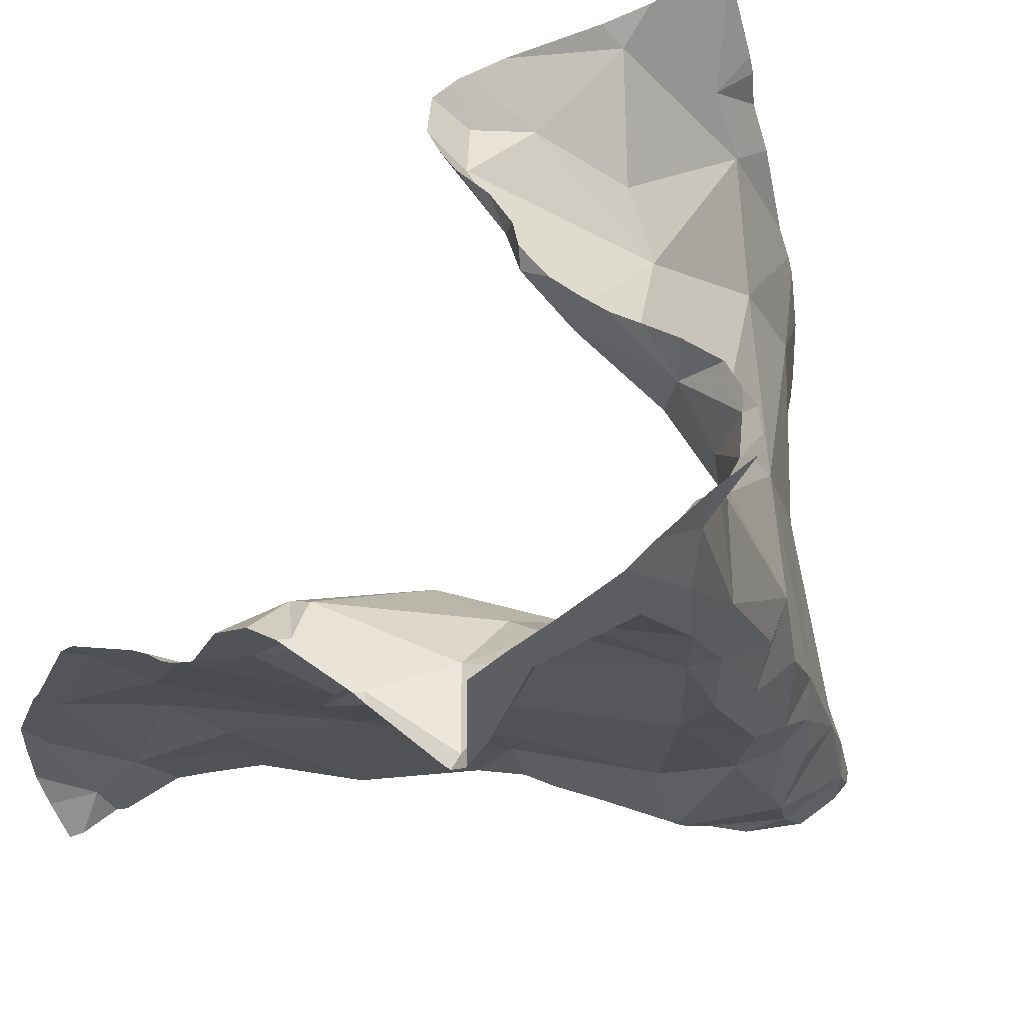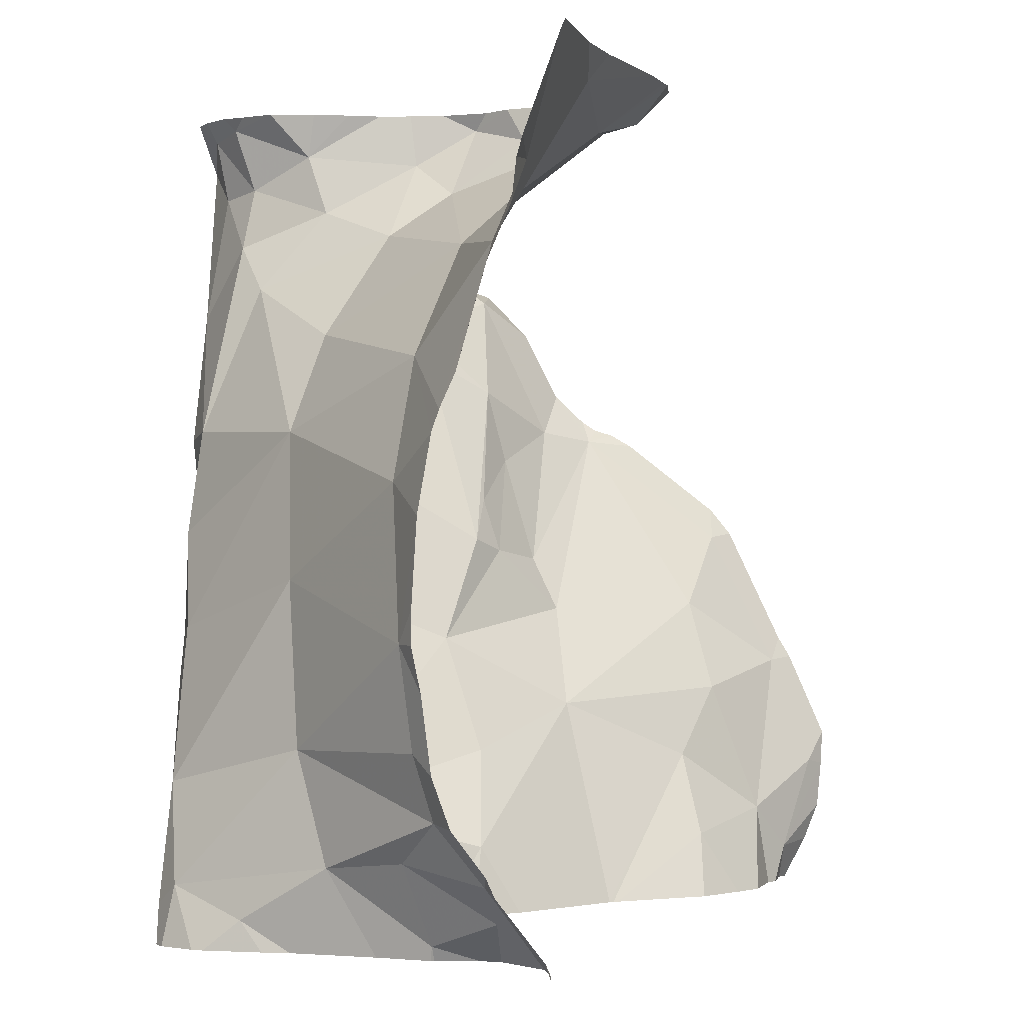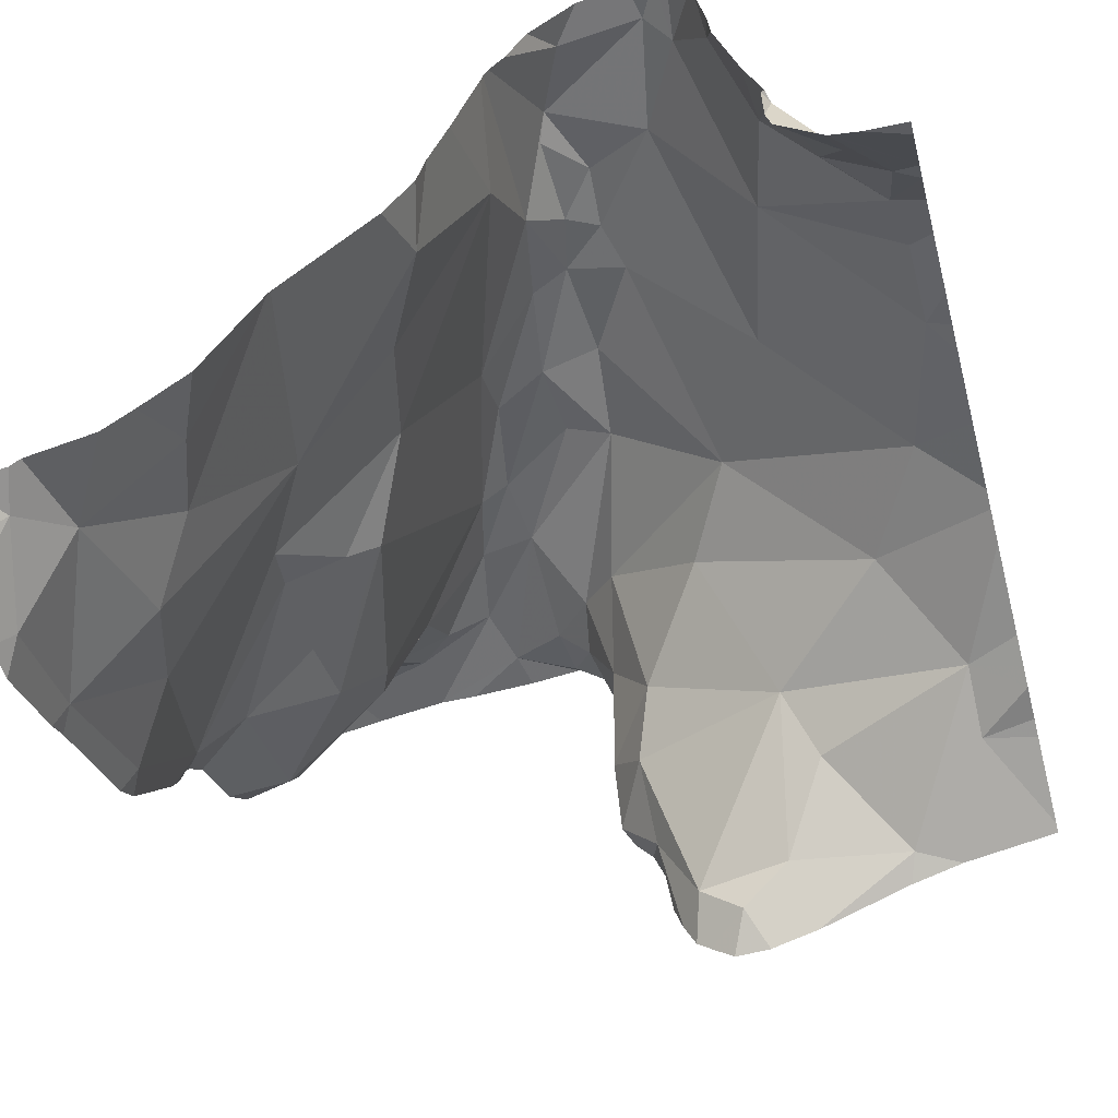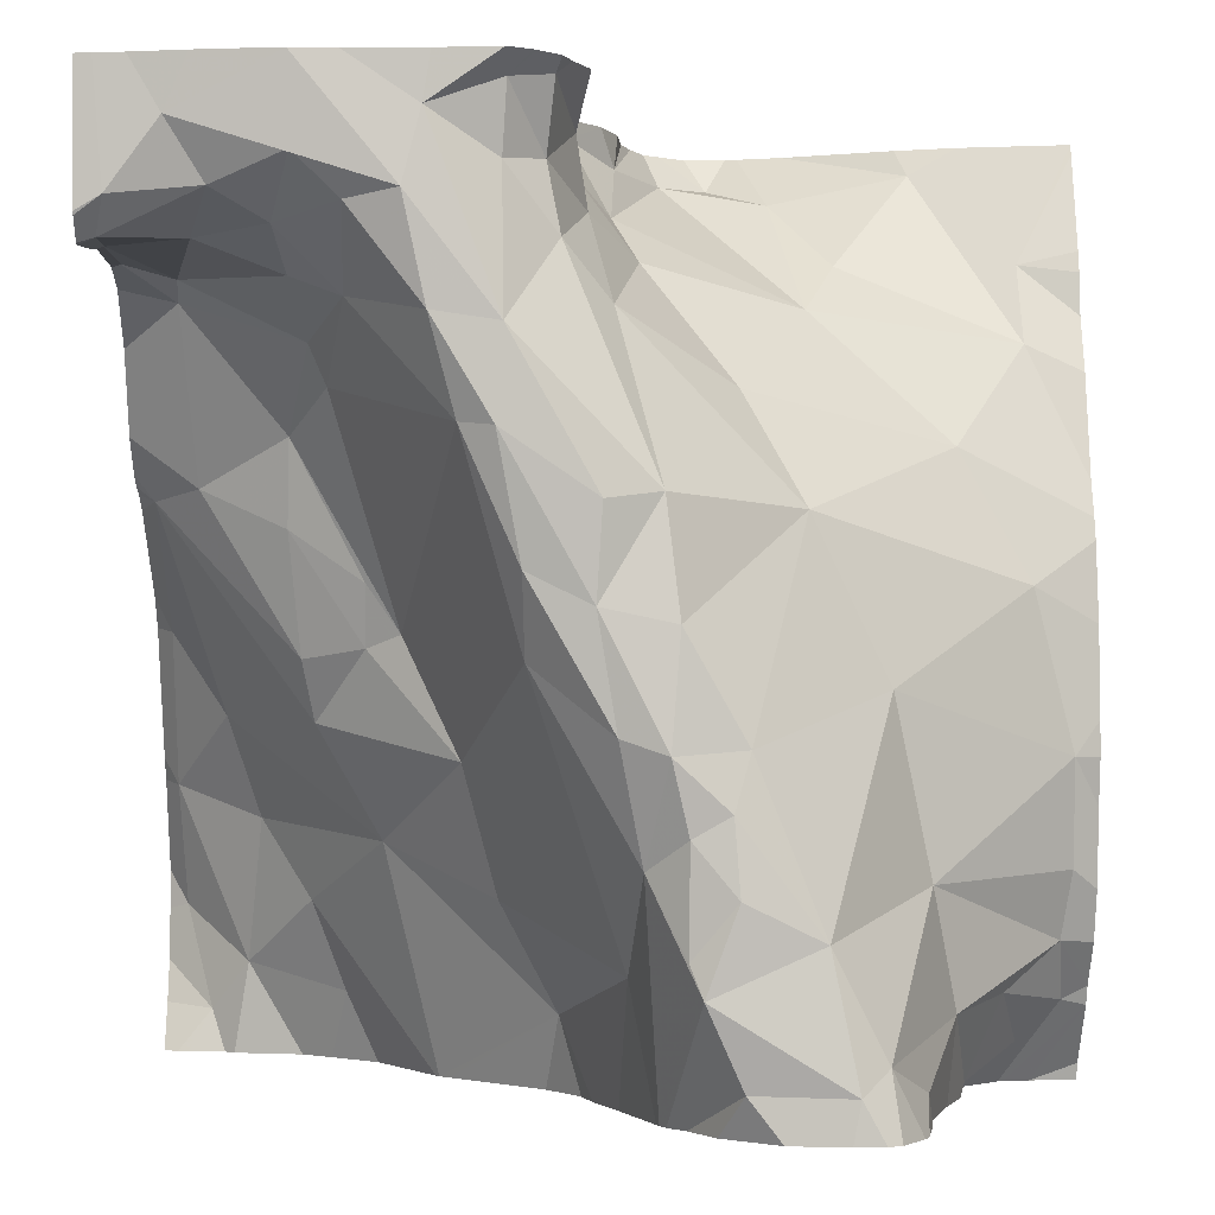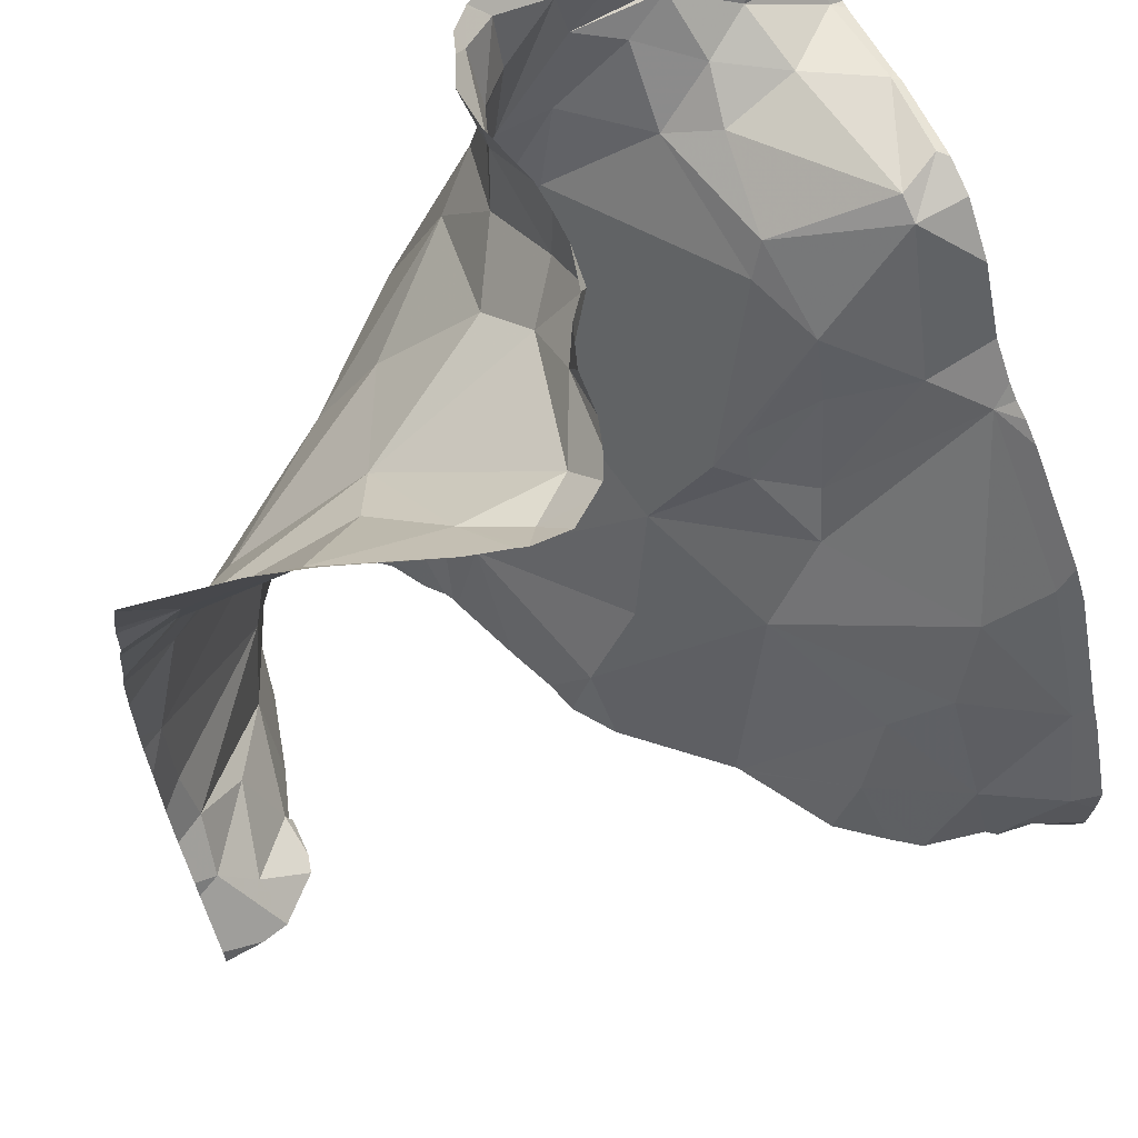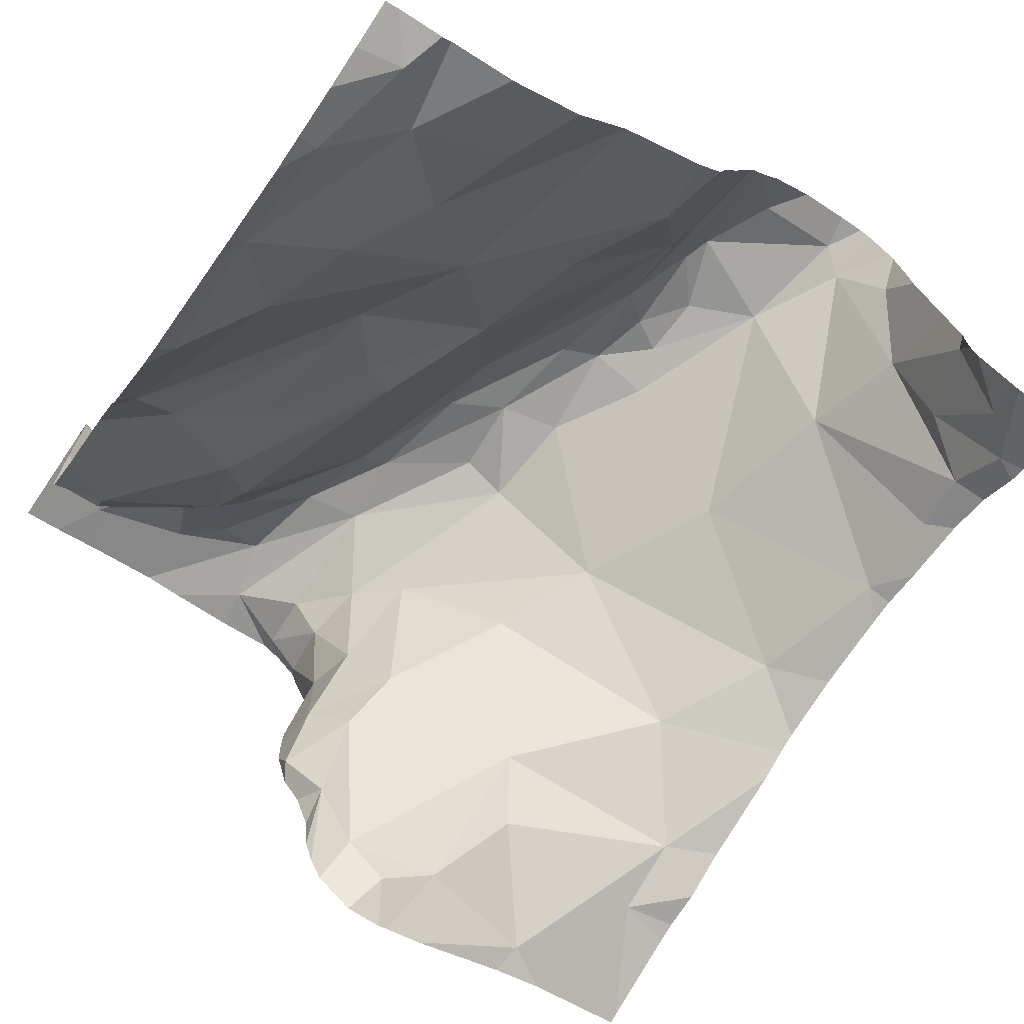
<metadata>
{"format":"obj","ext":"obj","renderer":"f3d","projection":"perspective","resolution":1024,"background":"white","views":[{"elev":50.2,"azim":-49.8,"up":"+Y"},{"elev":-1.7,"azim":93.5,"up":"+Y"},{"elev":-52.6,"azim":14.8,"up":"+Z"},{"elev":-1.4,"azim":-1.4,"up":"+Y"},{"elev":63.0,"azim":154.0,"up":"+Y"},{"elev":-70.4,"azim":-34.2,"up":"+Z"}]}
</metadata>
<code>
v -42.34 279.4 503.5
v -42.75 280.3 503.8
v -42.36 279.4 503.6
v -42.62 279.5 503.8
v -42.57 279.6 503.8
v -42.61 279.5 503.8
v -42.4 279.4 503.7
v -43.09 279.9 503.4
v -43.1 280.1 503.5
v -42.99 280 503.5
v -43.15 280.1 503.6
v -43.1 280.1 503.5
v -43.15 280.1 503.5
v -42.99 279.5 503.2
v -42.91 279.6 503.4
v -42.69 280.3 503.4
v -42.67 280.3 503.4
v -42.92 279.8 503.5
v -42.88 279.8 503.5
v -42.82 279.7 503.5
v -43.04 279.6 503.2
v -43.14 279.6 503.1
v -43.08 279.7 503.2
v -43.14 279.9 503.3
v -43.14 279.8 503.2
v -43.06 279.4 503.1
v -43.14 279.5 503.1
v -42.58 280.3 503.3
v -42.97 280.1 503.6
v -42.76 279.8 503.7
v -42.68 279.7 503.8
v -42.66 279.6 503.8
v -42.79 279.5 503.5
v -42.5 279.9 503.7
v -42.64 279.9 503.8
v -42.68 280.1 503.7
v -42.71 280.3 503.7
v -42.71 280.3 503.6
v -42.57 279.4 503.8
v -42.47 279.4 503.8
v -43 279.9 503.4
v -42.92 279.8 503.5
v -42.74 280.2 503.7
v -42.78 280.2 503.8
v -42.78 280.3 503.8
v -42.56 279.7 503.8
v -42.58 279.6 503.8
v -42.64 279.7 503.8
v -42.73 280.3 503.8
v -43.11 280.3 503.8
v -42.62 279.6 503.8
v -42.44 279.4 503.8
v -42.5 279.5 503.8
v -42.39 279.6 503.6
v -42.78 280.1 503.8
v -42.85 280.1 503.8
v -42.87 280.2 503.8
v -42.85 280.2 503.8
v -42.63 279.8 503.8
v -43.07 280.1 503.7
v -43.14 280.1 503.7
v -42.7 280.2 503.6
v -42.72 280.2 503.7
v -42.72 280.2 503.5
v -43.08 280.2 503.8
v -42.67 279.5 503.6
v -43.04 280.2 503.8
v -42.99 280.2 503.7
v -42.65 280.1 503.6
v -42.68 280.2 503.5
v -42.95 280 503.5
v -42.82 280 503.8
v -42.2 279.5 503.5
v -42.2 279.6 503.5
v -43.13 280.2 503.8
v -42.97 280.2 503.8
v -42.92 280.2 503.8
v -42.2 279.7 503.5
v -42.7 279.8 503.8
v -42.69 279.9 503.8
v -42.79 280 503.8
v -42.74 280.3 503.8
v -42.93 280.1 503.7
v -42.76 279.8 503.8
v -42.73 280.1 503.7
v -42.98 280.1 503.7
v -42.84 280.3 503.8
v -42.42 279.7 503.6
v -42.75 280.3 503.8
v -42.72 280.3 503.7
v -42.7 280.3 503.7
v -42.28 279.4 503.4
v -42.6 280.3 503.2
v -42.78 280.3 503.8
v -42.55 280.3 503.2
v -42.92 280.3 503.8
v -42.73 279.4 503.5
v -42.97 280.3 503.8
v -42.67 280.3 503.4
v -43.14 280.3 503.8
v -42.23 279.4 503.4
v -42.3 279.4 503.5
v -42.2 279.9 503.4
v -42.2 279.8 503.5
v -42.72 280.3 503.5
v -42.56 280 503.6
v -42.51 280.2 503.3
v -42.63 280.3 503.3
v -42.23 279.6 503.5
v -42.24 279.5 503.5
v -42.98 279.8 503.4
v -42.97 279.7 503.4
v -42.34 279.3 503.5
v -42.49 280.1 503.5
v -42.37 280.3 503.3
v -42.2 279.5 503.5
v -43.05 280.3 503.8
v -42.2 279.4 503.4
v -42.71 280.3 503.5
v -42.2 279.4 503.4
v -42.2 279.4 503.4
v -42.2 280.3 503.3
v -43.11 279.4 503.1
v -42.95 279.4 503.2
v -42.2 279.9 503.5
v -42.2 279.9 503.5
v -42.45 280.2 503.4
v -42.36 279.3 503.5
v -42.27 279.8 503.5
v -42.35 280 503.5
v -42.27 280.1 503.4
v -42.27 280.2 503.4
v -42.23 279.7 503.5
v -42.85 279.3 503.3
v -42.39 279.3 503.6
v -42.62 279.3 503.7
v -42.64 279.3 503.7
v -42.85 279.3 503.3
v -42.64 279.3 503.7
v -42.59 279.3 503.7
v -43.16 280.2 503.8
v -43.16 280.2 503.8
v -43.16 280.1 503.7
v -43.16 280.1 503.7
v -43.16 280.1 503.6
v -43.16 280.1 503.6
v -43.16 280.1 503.6
v -43.16 280.1 503.5
v -43.16 280.1 503.5
v -43.16 280.1 503.4
v -43.16 280 503.4
v -43.16 280.1 503.5
v -43.16 280 503.4
v -43.16 279.9 503.3
v -43.16 279.9 503.3
v -43.16 279.8 503.2
v -43.16 279.7 503.1
v -43.16 279.9 503.3
v -43.16 279.8 503.2
v -43.16 279.5 503
v -43.16 279.4 503
v -43.16 279.4 503.1
v -42.67 280.3 503.3
v -42.65 280.3 503.3
v -43.16 279.6 503.1
v -43.16 279.5 503
v -42.2 279.7 503.5
v -42.2 280.1 503.4
v -42.2 280.1 503.4
v -42.2 280.2 503.4
v -42.2 280.2 503.4
v -42.54 279.3 503.8
v -42.45 279.3 503.8
v -42.43 279.3 503.8
v -42.48 279.3 503.8
v -42.34 279.3 503.5
v -42.63 279.3 503.7
v -42.41 279.3 503.7
v -42.4 279.3 503.7
v -42.39 279.3 503.7
v -42.29 279.3 503.4
v -42.34 279.3 503.4
v -42.84 279.3 503.3
v -42.74 279.3 503.4
v -43 279.3 503.1
v -43.08 279.3 503.1
v -42.71 279.3 503.5
v -42.7 279.3 503.5
v -42.67 279.3 503.6
v -42.34 279.3 503.4
v -42.92 279.3 503.2
v -42.97 279.3 503.1
v -43.09 279.3 503.1
v -42.86 279.3 503.3
v -42.29 279.3 503.4
v -42.2 279.3 503.4
v -42.23 279.3 503.4
v -42.25 279.3 503.4
v -42.28 279.3 503.4
v -43.13 279.3 503.1
v -43.14 279.3 503.1
v -43.16 279.3 503.1
v -42.72 280.3 503.5
v -42.72 280.3 503.5
v -42.72 280.3 503.6
v -42.5 280.3 503.3
v -42.54 280.3 503.2
v -42.64 280.3 503.3
v -42.62 280.3 503.3
v -42.38 280.3 503.3
v -42.32 280.3 503.3
v -43.15 280.3 503.8
v -43.16 280.3 503.8
v -42.2 280.3 503.3
v -42.23 280.3 503.3
f 1 3 128
f 5 4 6
f 128 7 135
f 9 8 10
f 12 11 13
f 134 14 138
f 19 18 20
f 22 21 23
f 23 24 25
f 27 26 22
f 12 9 29
f 31 30 32
f 20 15 33
f 35 34 36
f 6 39 40
f 10 41 42
f 44 43 45
f 47 46 48
f 211 115 132
f 32 4 51
f 53 52 54
f 56 55 57
f 58 57 55
f 48 31 32
f 35 59 34
f 11 60 61
f 48 46 59
f 63 62 64
f 65 57 98
f 137 66 139
f 68 67 60
f 69 64 62
f 70 64 69
f 71 19 72
f 177 6 137
f 76 67 68
f 77 76 68
f 59 79 48
f 79 80 81
f 98 58 96
f 79 59 35
f 82 63 91
f 100 65 50
f 61 75 142
f 44 58 55
f 77 68 83
f 31 48 79
f 43 82 45
f 55 56 81
f 81 72 84
f 30 84 72
f 56 72 81
f 43 62 63
f 79 84 31
f 84 79 81
f 55 81 80
f 35 36 85
f 85 44 55
f 55 35 85
f 89 82 49
f 35 55 80
f 43 85 62
f 56 83 72
f 30 31 84
f 83 71 72
f 58 44 45
f 94 45 2
f 57 76 77
f 56 57 77
f 83 56 77
f 76 57 65
f 68 60 86
f 65 67 76
f 65 75 67
f 68 86 83
f 210 115 211
f 5 51 4
f 52 40 173
f 88 34 46
f 53 88 46
f 53 5 6
f 40 52 53
f 6 4 32
f 51 47 48
f 5 53 47
f 47 51 5
f 46 47 53
f 32 51 48
f 40 53 6
f 40 39 172
f 209 28 93
f 6 32 137
f 32 30 66
f 136 6 177
f 7 52 178
f 54 88 53
f 208 108 28
f 207 107 206
f 206 115 210
f 205 63 204
f 92 101 102
f 33 15 97
f 66 30 20
f 11 61 144
f 171 132 168
f 33 97 66
f 62 36 69
f 8 41 10
f 30 72 19
f 9 10 29
f 71 29 10
f 29 86 12
f 7 3 52
f 34 106 36
f 204 64 203
f 70 17 105
f 64 105 203
f 66 97 188
f 33 66 20
f 107 28 108
f 71 10 19
f 110 109 54
f 18 111 112
f 19 10 42
f 63 64 204
f 19 20 30
f 182 1 190
f 70 69 114
f 110 102 101
f 107 115 206
f 9 12 13
f 13 11 147
f 176 1 113
f 8 9 150
f 9 13 149
f 41 8 111
f 29 71 83
f 83 86 29
f 112 20 18
f 19 42 18
f 23 112 24
f 111 18 41
f 42 41 18
f 112 15 20
f 8 24 111
f 97 15 134
f 170 132 171
f 22 25 156
f 169 131 103
f 23 25 22
f 23 21 15
f 25 24 158
f 164 108 208
f 208 28 209
f 112 23 15
f 26 21 22
f 21 14 15
f 26 27 123
f 123 27 160
f 175 40 172
f 26 124 14
f 14 21 26
f 203 105 119
f 124 26 185
f 119 105 16
f 186 123 193
f 138 124 194
f 38 63 205
f 75 61 67
f 35 80 79
f 60 11 12
f 61 60 67
f 114 127 107
f 130 129 126
f 106 34 130
f 127 114 131
f 131 132 115
f 95 107 207
f 168 132 131
f 108 70 114
f 1 102 3
f 36 62 85
f 46 34 59
f 82 43 63
f 85 43 44
f 114 69 106
f 36 106 69
f 102 1 92
f 105 17 16
f 3 54 52
f 3 102 110
f 130 114 106
f 17 70 108
f 105 64 70
f 129 34 88
f 133 88 54
f 54 3 110
f 112 111 24
f 109 133 54
f 107 108 114
f 131 114 130
f 24 8 151
f 167 133 78
f 174 52 173
f 173 40 175
f 86 60 12
f 107 127 115
f 34 129 130
f 115 127 131
f 129 88 133
f 27 22 165
f 73 109 116
f 132 122 214
f 198 121 199
f 110 101 118
f 101 92 181
f 131 130 125
f 37 63 38
f 172 39 140
f 109 110 116
f 104 133 167
f 168 131 169
f 139 66 189
f 74 109 73
f 49 82 90
f 137 32 66
f 89 45 82
f 74 133 109
f 141 75 100
f 142 75 141
f 140 39 136
f 136 39 6
f 143 61 142
f 144 61 143
f 78 133 74
f 104 129 133
f 145 11 144
f 138 14 124
f 146 11 145
f 147 11 146
f 103 131 125
f 148 13 147
f 149 13 148
f 116 110 118
f 118 101 121
f 150 9 152
f 151 8 150
f 2 45 89
f 152 9 149
f 134 15 14
f 50 65 117
f 153 24 151
f 154 24 153
f 135 7 180
f 155 24 154
f 121 101 195
f 156 25 159
f 157 22 156
f 122 132 170
f 158 24 155
f 159 25 158
f 211 132 215
f 160 27 166
f 161 123 160
f 113 1 128
f 162 123 161
f 128 3 7
f 90 82 91
f 125 130 126
f 201 162 202
f 165 22 157
f 126 129 104
f 166 27 165
f 91 63 37
f 178 52 174
f 179 7 178
f 96 58 87
f 180 7 179
f 100 75 65
f 181 92 182
f 182 92 1
f 87 58 94
f 183 97 134
f 184 97 183
f 94 58 45
f 185 26 186
f 186 26 123
f 187 97 184
f 117 65 98
f 188 97 187
f 98 57 58
f 189 66 188
f 190 1 176
f 99 17 163
f 191 124 192
f 192 124 185
f 193 123 200
f 16 17 99
f 194 124 191
f 95 28 107
f 195 101 181
f 196 120 197
f 197 120 198
f 93 28 95
f 198 120 121
f 199 121 195
f 200 123 201
f 163 17 164
f 201 123 162
f 164 17 108
f 212 141 100
f 213 141 212
f 215 132 214

</code>
